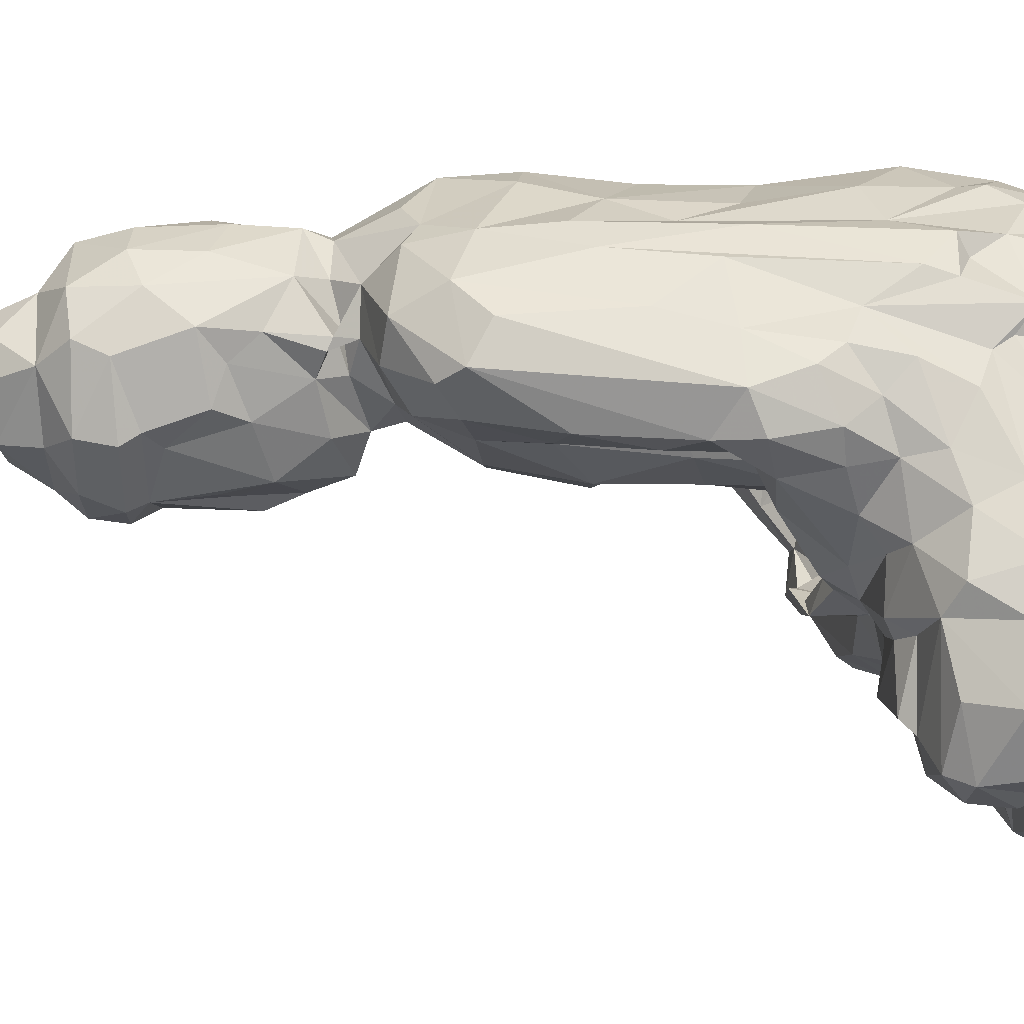
<metadata>
{"format":"obj","ext":"obj","renderer":"f3d","projection":"perspective","resolution":1024,"background":"white","views":[{"elev":6.8,"azim":86.1,"up":"+Y"}]}
</metadata>
<code>
v -1.367e+04 -1.488e+04 2943
v -1.366e+04 -1.136e+04 2443
v -1.395e+04 -1.351e+04 4575
v -1.323e+04 -1.019e+04 5617
v -9021 -1.785e+04 123.5
v -1.022e+04 -1.623e+04 1250
v -1.145e+04 -1.647e+04 2448
v -9831 -1.695e+04 4113
v -1.167e+04 -1.64e+04 5432
v -8431 -1.666e+04 5272
v -6380 -2.021e+04 159.6
v -8643 -1.665e+04 1318
v -7922 -1.825e+04 1291
v -7461 -1.725e+04 1394
v -6538 -1.681e+04 2188
v -5430 -1.66e+04 4272
v -7865 -1.608e+04 6083
v -1.227e+04 -1.47e+04 141.4
v -1.301e+04 -1.284e+04 355.6
v -1.303e+04 -1.506e+04 5495
v -1.276e+04 -1.227e+04 6282
v -1.237e+04 -1.107e+04 5.375
v -1.252e+04 -1.005e+04 67.26
v -1.099e+04 -7120 72.11
v -1.245e+04 -7865 2718
v -1.368e+04 -1.031e+04 4183
v -1.205e+04 -8367 6044
v -3372 -2.138e+04 145.5
v -4602 -1.882e+04 746.4
v -4400 -2.032e+04 1319
v -2094 2448 187.1
v -4791 -1.738e+04 1723
v -2245 -1.749e+04 1880
v -4217 -1.658e+04 2451
v -4149 -1.538e+04 6132
v -1984 -1.59e+04 4174
v -84.33 -2.184e+04 144.6
v 731.7 -2.136e+04 845.3
v -594.3 -2.069e+04 1300
v -780.7 -1.942e+04 1347
v -1092 -1.786e+04 2253
v 943 -1.773e+04 2839
v 657.3 -1.521e+04 5815
v 324.7 -1.628e+04 3991
v -772.1 -1.506e+04 5413
v -131 -1.318e+04 6145
v 1868 2325 166.1
v -1.108e+04 -1.483e+04 6662
v -1.083e+04 -1.302e+04 6783
v -1.028e+04 -1.256e+04 7490
v -1.138e+04 -1.036e+04 7184
v -1.026e+04 -9271 7490
v -8785 -1.026e+04 7898
v -7428 -1.288e+04 6558
v -6724 -1.177e+04 7913
v -9731 -8368 8676
v -7613 -8995 1.056e+04
v -6257 -1.022e+04 9588
v -1779 -1.348e+04 6403
v -3735 -1.319e+04 6441
v -4935 -1.186e+04 6761
v -3117 -1.282e+04 7226
v -3018 -1.287e+04 8984
v -4660 -1.139e+04 8589
v -5267 -9664 9624
v -3535 -1.111e+04 8581
v -4009 -8849 7985
v -1528 -9369 7979
v -1678 -1.316e+04 8323
v -1600 -1.246e+04 7945
v -142.9 -1.213e+04 9359
v -1317 -1.283e+04 7534
v 137.9 -1.311e+04 8904
v -1210 -1.23e+04 8820
v -1649 -1.17e+04 7630
v 1251 -1.139e+04 7412
v 1030 -1.229e+04 7869
v 142.7 -9396 7508
v -1466 -8656 8310
v -1677 -9321 3.371e+04
v -2756 -8411 3.283e+04
v 752.9 -9411 3.367e+04
v -446.5 -8968 3.257e+04
v 321.8 -9247 3.523e+04
v -3033 -8408 3.527e+04
v -1.249e+04 -7657 4307
v -1.186e+04 -6513 2652
v -1.117e+04 -5554 3300
v -1.151e+04 -5816 5671
v -1.112e+04 -6524 7122
v -1.085e+04 -3966 4722
v -1.038e+04 -4043 2133
v -9615 -2262 5038
v -8422 -2601 134.8
v -9126 -2436 1873
v -8814 -1185 412.2
v -7953 -415.9 184.4
v -9279 -1111 2642
v -7631 333.7 3888
v -6624 705.1 131.3
v -6939 1298 4109
v -8148 549 5224
v -8841 225.3 7014
v -4501 2156 1917
v -6183 1570 5990
v -4699 2258 4933
v -2707 2852 2799
v -491.6 2972 1634
v -203.6 3517 5344
v -1.075e+04 -6553 8825
v -1.14e+04 -4963 9580
v -1.197e+04 -4616 1.218e+04
v -1.089e+04 -6372 1.131e+04
v -9010 -6800 1.191e+04
v -1.102e+04 -5772 1.337e+04
v -1.084e+04 -4025 7727
v -1.009e+04 -2062 7739
v -1.105e+04 -2867 1.037e+04
v -9319 -7945 1.073e+04
v -8545 -5912 1.34e+04
v -7945 -6158 1.182e+04
v -6896 -5681 1.056e+04
v -7207 -4957 1.157e+04
v -6269 -4971 1.155e+04
v -1.029e+04 -5779 1.649e+04
v -1.086e+04 -4196 1.847e+04
v -1.101e+04 -2513 1.675e+04
v -9967 -1271 1.378e+04
v -9286 -4796 2.21e+04
v -1.015e+04 -1988 2.165e+04
v -7811 -5895 1.857e+04
v -6802 -5930 2.088e+04
v -6866 -5532 1.685e+04
v -7063 -5038 1.446e+04
v -6935 1550 1.335e+04
v -8556 587.9 1.351e+04
v -9291 -630.6 1.849e+04
v -8100 618.4 1.92e+04
v -6366 1562 1.994e+04
v -4618 -8055 8663
v -5530 -7361 9349
v -5403 -6254 9747
v -4096 -7247 9337
v -3026 -7841 9883
v -4039 -7148 1.054e+04
v -6087 -5041 1.422e+04
v -2126 -8113 1.238e+04
v -6134 -6116 1.682e+04
v -584.2 -8594 9360
v -1360 -7754 1.297e+04
v 2249 -7957 1.285e+04
v -4367 -7658 1.564e+04
v -4292 -7513 1.914e+04
v -2124 -8107 1.68e+04
v -3995 -7047 2.109e+04
v 390.5 -7629 1.521e+04
v -2191 -7741 1.948e+04
v -61.95 -7911 1.83e+04
v -3527 2739 7772
v -3098 2254 1.174e+04
v -5109 1590 1.404e+04
v -138.6 2817 1.074e+04
v -5552 1720 1.658e+04
v -4472 1865 2.149e+04
v -2519 2969 1.978e+04
v 23.5 2865 1.509e+04
v -352.7 3316 1.928e+04
v -9507 -3728 2.287e+04
v -5318 -5855 2.291e+04
v -7882 -1535 2.45e+04
v -7178 -3793 2.451e+04
v -8286 -422.7 2.312e+04
v -5436 887.2 2.369e+04
v -2989 -5109 2.391e+04
v -3451 -6256 2.631e+04
v -3937 -3897 2.494e+04
v -4719 -1890 2.536e+04
v -3630 -3995 2.602e+04
v -5061 -2670 2.641e+04
v -4410 -2554 2.623e+04
v -4055 -2284 2.542e+04
v -3953 -2193 2.626e+04
v -3536 -2084 2.597e+04
v -1062 -5759 2.375e+04
v 1866 -7324 2.077e+04
v 1328 -5680 2.365e+04
v -3190 -7669 2.804e+04
v -915.1 -7849 2.559e+04
v -1896 -5766 2.469e+04
v 734.5 -7700 2.548e+04
v -229 -8418 2.725e+04
v -4383 -5474 2.895e+04
v -4165 -6467 3.268e+04
v -4463 -7448 3.375e+04
v -5151 -4842 3.045e+04
v -5456 -4801 3.416e+04
v -4556 -3894 2.771e+04
v -4912 -2256 2.874e+04
v -5382 -2702 3.196e+04
v -5318 -1914 3.067e+04
v -5045 -1987 3.412e+04
v -1442 -8250 2.884e+04
v -2587 -8143 3.012e+04
v -270.1 -9094 2.885e+04
v -3962 203 2.496e+04
v -4502 -1335 2.731e+04
v -3168 -523.8 2.594e+04
v -1374 903.1 2.627e+04
v -2254 2278 2.356e+04
v -3439 118.2 2.734e+04
v 1113 836.1 2.622e+04
v 1133 1298 2.734e+04
v -4.449 3094 2.244e+04
v -4056 -80.51 3.093e+04
v -3564 217.6 3.342e+04
v -2111 1090 2.75e+04
v -1432 1312 3.314e+04
v -736.4 1551 3.066e+04
v 882.8 1450 2.992e+04
v -4673 -6550 3.537e+04
v -2744 -6811 3.661e+04
v -3771 -3842 3.678e+04
v -5023 -3305 3.562e+04
v -3442 -506.4 3.569e+04
v -125.8 -8259 3.647e+04
v -2396 -6390 3.824e+04
v -416.7 -7251 3.813e+04
v -538.7 -5366 3.943e+04
v -1801 -1089 3.68e+04
v -2852 -3705 3.862e+04
v -1938 -2086 3.842e+04
v 71.8 -1906 3.888e+04
v -411.5 763.2 3.561e+04
v 988.2 -1002 3.684e+04
v 634 1326 3.339e+04
v 1836 -1.864e+04 2009
v 5496 -2.024e+04 1171
v 6465 -2.023e+04 144.2
v 4401 -1.771e+04 2708
v 4342 -1.866e+04 1880
v 2601 -1.515e+04 6007
v 5295 -1.625e+04 5458
v 5980 -2.036e+04 703.4
v 5107 -1.7e+04 2382
v 5632 -1.799e+04 1493
v 6357 -1.738e+04 1869
v 7741 -1.779e+04 1569
v 5546 -1.676e+04 4525
v 8938 -1.821e+04 3473
v 8201 -1.754e+04 5839
v 6600 -7688 152.6
v 7958 -1.929e+04 841.6
v 9672 -1.77e+04 1166
v 1.107e+04 -1.713e+04 234.5
v 1.128e+04 -1.807e+04 3337
v 1.159e+04 -1.755e+04 2425
v 1.109e+04 -1.789e+04 5121
v 1.27e+04 -1.506e+04 165.3
v 1.332e+04 -1.66e+04 2723
v 1.372e+04 -1.55e+04 1955
v 1.223e+04 -1.667e+04 6187
v 1.285e+04 -1.696e+04 5138
v 1.413e+04 -1.414e+04 3712
v 1.06e+04 -7588 29.4
v 1.21e+04 -1.157e+04 98.31
v 1.345e+04 -1.281e+04 1433
v 1.318e+04 -1.402e+04 5793
v 1.222e+04 -1.136e+04 6305
v 1.197e+04 -9628 133.2
v 1.339e+04 -1.129e+04 3464
v 1.281e+04 -9256 2781
v 1.284e+04 -1.005e+04 5583
v 1.18e+04 -7688 5187
v 3024 -1.307e+04 6380
v 3002 -1.267e+04 6951
v 1094 -1.279e+04 7640
v 1217 -1.283e+04 7728
v 5538 -1.456e+04 6806
v 2600 -1.277e+04 9031
v 1162 -1.243e+04 8945
v 2866 -1.123e+04 8538
v 3406 -9918 8394
v 3524 -8602 8022
v 4204 -1.157e+04 8433
v 4896 -1.176e+04 6643
v 6368 -1.294e+04 6974
v 7701 -1.573e+04 6327
v 7753 -1.484e+04 7516
v 6594 -1.16e+04 7942
v 4599 -1.023e+04 9310
v 5340 -1.092e+04 9151
v 7377 -1.028e+04 8515
v 7116 -8329 1.101e+04
v 1.07e+04 -1.566e+04 6694
v 9421 -1.256e+04 7291
v 1.029e+04 -1.511e+04 7297
v 1.04e+04 -1.225e+04 6717
v 9466 -1.179e+04 7660
v 9405 -9591 7587
v 9371 -8270 8548
v 1.075e+04 -9080 6975
v 2194 -8465 3.29e+04
v 2553 -8779 3.372e+04
v 5466 -836.1 154.3
v 9397 -4814 100
v 8042 -2687 135.4
v 4569 1179 114
v 2860 2861 2868
v 3740 2204 1588
v 2516 2767 3879
v 6430 561.8 98.41
v 6375 1170 2935
v 6960 373.5 4353
v 6846 1301 4794
v 5433 1641 6960
v 1.026e+04 -4744 1811
v 8319 -1144 344.4
v 8949 -2186 3200
v 9247 -2655 4047
v 1.032e+04 -3840 4694
v 1.148e+04 -6778 3210
v 1.104e+04 -5824 5815
v 1.01e+04 -2820 6781
v 8759 -1085 2339
v 8376 -209.2 4986
v 8321 215.3 6252
v 1982 -8103 9019
v 3766 -7784 8671
v 3578 -7017 9976
v 4680 -6732 1.359e+04
v 4938 -7604 9157
v 6829 -6582 1.121e+04
v 5065 -6188 9706
v 5527 -5226 1.432e+04
v 6655 -5250 1.098e+04
v 8197 -6209 1.219e+04
v 6206 -4727 1.151e+04
v 6399 -4905 1.392e+04
v 1701 -8116 1.695e+04
v 3741 -7741 1.708e+04
v 3629 -7034 2.099e+04
v 6069 -6074 1.867e+04
v 6158 -5921 2.141e+04
v 7535 -5918 1.883e+04
v 6631 -5362 1.611e+04
v 2903 2812 7516
v 2880 2194 1.177e+04
v 3323 2374 1.667e+04
v 4668 1602 1.429e+04
v 6527 1531 1.2e+04
v 2037 2971 1.966e+04
v 5703 1365 2.136e+04
v 6091 1638 1.818e+04
v 7592 792.9 1.731e+04
v 1.054e+04 -6189 7403
v 1.029e+04 -6515 9183
v 9636 -6966 1.145e+04
v 1.067e+04 -5560 1.385e+04
v 1.129e+04 -5462 1.199e+04
v 1.036e+04 -4103 7990
v 9043 -1177 8476
v 9900 -2353 9136
v 1.091e+04 -5097 9393
v 1.068e+04 -3010 1.026e+04
v 1.135e+04 -3747 1.269e+04
v 1.001e+04 -1859 1.276e+04
v 9456 -5997 1.53e+04
v 9769 -5399 1.836e+04
v 9857 -3129 2.192e+04
v 9501 -1427 2.096e+04
v 8209 470.3 1.309e+04
v 9399 -1135 1.57e+04
v 8156 -300.6 2.236e+04
v 2804 -4928 2.409e+04
v 1526 -6005 2.493e+04
v 3075 -6125 2.638e+04
v 3124 -3868 2.572e+04
v 3878 -3953 2.691e+04
v 3903 -2527 2.535e+04
v 3491 -2396 2.619e+04
v 3056 -2276 2.595e+04
v 5926 -5088 2.357e+04
v 6692 -3296 2.473e+04
v 4524 -2933 2.652e+04
v 4443 -2410 2.628e+04
v 9019 -3752 2.292e+04
v 7562 -1548 2.446e+04
v 862.7 -8398 2.974e+04
v 2766 -7707 2.839e+04
v 2043 -8223 3.051e+04
v 3975 -5451 2.918e+04
v 4627 -5748 3.3e+04
v 3719 -6372 3.224e+04
v 4764 -6214 3.38e+04
v 4668 -4918 3.056e+04
v 4484 -3337 3e+04
v 4442 -2232 2.875e+04
v 4923 -2015 3.106e+04
v 4874 -3033 3.402e+04
v 2486 -492.7 2.638e+04
v 3632 -615.6 2.529e+04
v 2014 2047 2.384e+04
v 3729 1480 2.321e+04
v 4848 815.1 2.39e+04
v 3561 -320.2 2.765e+04
v 2900 537.2 3.066e+04
v 2507 600.5 3.355e+04
v 3921 -621.9 3.291e+04
v 4473 -2448 3.541e+04
v 8521 -5001 2.202e+04
v 2888 -8078 3.536e+04
v 2678 -6431 3.657e+04
v 1865 -6382 3.834e+04
v 4455 -5943 3.542e+04
v 3342 -3467 3.674e+04
v 2271 -4162 3.882e+04
v 1891 -2498 3.842e+04
v 3127 -704.7 3.566e+04
v -4415 -2332 2.6e+04
v 3893 -2305 2.579e+04
f 1 3 2
f 2 3 4
f 7 8 9
f 5 13 12
f 5 12 6
f 7 6 12
f 13 14 12
f 7 12 15
f 5 11 13
f 12 14 15
f 7 15 8
f 8 10 9
f 8 15 16
f 8 16 10
f 18 1 19
f 19 1 2
f 18 5 6
f 6 7 1
f 6 1 18
f 3 1 20
f 1 9 20
f 1 7 9
f 3 20 21
f 19 22 18
f 19 2 22
f 22 2 23
f 23 2 25
f 2 4 26
f 3 21 4
f 26 25 2
f 11 5 28
f 11 28 30
f 11 30 29
f 5 31 28
f 11 32 13
f 11 29 32
f 13 32 14
f 14 32 15
f 29 30 33
f 29 33 32
f 32 34 15
f 15 34 16
f 10 16 17
f 16 35 17
f 16 34 36
f 28 39 30
f 28 38 39
f 30 39 40
f 28 37 38
f 30 40 41
f 30 41 33
f 40 42 41
f 40 39 42
f 32 36 34
f 32 43 36
f 32 44 43
f 32 33 44
f 33 41 44
f 16 36 35
f 36 43 45
f 28 31 37
f 37 31 47
f 9 17 48
f 9 10 17
f 20 9 48
f 20 48 21
f 48 49 21
f 4 21 51
f 4 51 27
f 21 49 51
f 49 50 51
f 51 52 27
f 51 53 52
f 48 54 49
f 49 54 50
f 17 35 48
f 50 53 51
f 50 55 53
f 52 53 57
f 52 57 56
f 54 55 50
f 53 58 57
f 53 55 58
f 48 35 59
f 48 59 54
f 59 60 54
f 60 61 54
f 62 61 60
f 62 63 61
f 54 61 55
f 55 64 58
f 55 61 64
f 63 64 61
f 63 66 64
f 64 66 65
f 65 66 67
f 58 65 57
f 64 65 58
f 35 36 45
f 35 45 59
f 60 59 62
f 62 70 69
f 62 69 63
f 45 46 59
f 59 72 62
f 62 72 70
f 59 46 72
f 69 72 73
f 63 73 71
f 69 73 63
f 63 74 66
f 66 74 70
f 71 74 63
f 75 66 70
f 66 68 67
f 70 72 75
f 75 77 76
f 70 74 69
f 74 75 72
f 74 72 69
f 75 74 77
f 74 71 77
f 75 76 78
f 66 75 68
f 75 78 68
f 68 78 79
f 80 83 82
f 80 81 83
f 80 84 85
f 80 82 84
f 23 25 24
f 23 24 22
f 24 25 87
f 26 4 27
f 25 26 86
f 26 27 86
f 86 87 25
f 87 89 88
f 87 86 89
f 86 90 89
f 88 89 91
f 87 88 92
f 87 92 24
f 88 91 93
f 18 22 5
f 24 92 94
f 94 92 95
f 24 31 22
f 24 94 31
f 92 88 93
f 92 93 95
f 96 95 98
f 96 98 97
f 94 95 96
f 96 97 94
f 98 99 97
f 97 99 101
f 97 101 100
f 95 93 98
f 98 102 99
f 102 98 103
f 102 101 99
f 5 22 31
f 97 100 94
f 100 101 104
f 100 31 94
f 100 104 31
f 101 105 104
f 104 105 106
f 104 106 107
f 104 108 31
f 104 107 108
f 107 109 108
f 27 52 90
f 52 56 90
f 86 27 90
f 90 56 110
f 110 112 111
f 110 113 112
f 56 113 110
f 113 114 115
f 89 90 116
f 90 110 116
f 111 116 110
f 89 117 91
f 89 116 117
f 111 118 116
f 111 112 118
f 119 113 56
f 119 57 114
f 113 119 114
f 114 120 115
f 56 57 119
f 57 121 114
f 114 121 120
f 123 121 122
f 91 117 93
f 112 113 115
f 115 126 112
f 115 125 126
f 112 127 118
f 118 127 128
f 112 126 127
f 125 129 126
f 115 120 125
f 125 120 131
f 131 132 125
f 120 121 134
f 121 123 134
f 120 134 133
f 120 133 131
f 118 117 116
f 98 93 103
f 93 117 103
f 103 135 102
f 128 117 118
f 117 128 103
f 103 128 136
f 103 136 135
f 102 135 101
f 136 138 135
f 127 137 128
f 127 130 137
f 128 137 136
f 136 137 138
f 138 139 135
f 67 140 65
f 67 79 140
f 140 144 143
f 140 79 144
f 141 140 143
f 57 65 121
f 65 141 121
f 141 142 122
f 141 122 121
f 124 142 145
f 145 146 124
f 65 140 141
f 141 143 142
f 142 143 145
f 143 144 145
f 122 142 124
f 123 122 124
f 67 68 79
f 144 149 147
f 79 149 144
f 145 144 147
f 147 149 151
f 148 146 145
f 148 145 152
f 145 147 152
f 133 148 132
f 148 152 132
f 133 132 131
f 152 154 153
f 153 155 152
f 123 124 146
f 123 146 134
f 134 146 133
f 146 148 133
f 147 150 156
f 147 156 152
f 152 156 154
f 154 157 153
f 154 156 158
f 154 158 157
f 101 135 105
f 106 105 159
f 106 159 107
f 105 135 161
f 105 160 159
f 105 161 160
f 159 160 162
f 107 159 109
f 159 162 109
f 161 135 163
f 161 163 160
f 139 163 135
f 139 164 163
f 163 165 160
f 163 164 165
f 162 160 166
f 160 167 166
f 165 167 160
f 126 130 127
f 129 168 126
f 125 132 129
f 126 168 130
f 168 170 130
f 129 169 171
f 168 171 170
f 171 168 129
f 137 130 138
f 130 172 138
f 170 172 130
f 138 172 139
f 139 172 173
f 132 152 155
f 132 155 169
f 132 169 129
f 171 177 170
f 169 176 171
f 169 174 176
f 179 180 178
f 171 176 181
f 171 181 177
f 182 180 419
f 419 179 182
f 176 178 181
f 181 178 183
f 180 182 178
f 178 182 183
f 153 157 155
f 155 174 169
f 155 184 174
f 157 158 155
f 158 185 155
f 155 185 186
f 155 186 184
f 187 175 188
f 175 189 188
f 188 189 190
f 187 188 191
f 188 190 191
f 174 184 189
f 189 175 178
f 176 189 178
f 176 174 189
f 187 192 175
f 192 187 193
f 194 193 81
f 193 187 81
f 195 193 194
f 194 196 195
f 175 192 197
f 175 197 178
f 193 195 192
f 197 198 179
f 197 179 178
f 197 192 198
f 192 199 198
f 192 195 199
f 199 195 196
f 200 198 199
f 199 196 201
f 187 202 203
f 202 191 204
f 202 187 191
f 203 81 187
f 80 194 81
f 81 202 83
f 203 202 81
f 204 83 202
f 170 173 172
f 170 205 173
f 177 179 419
f 181 180 177
f 179 206 182
f 170 177 205
f 419 183 177
f 181 183 419
f 182 206 183
f 177 183 207
f 177 207 205
f 139 173 164
f 173 205 164
f 164 205 209
f 183 210 207
f 205 207 208
f 208 212 211
f 164 209 165
f 165 209 213
f 165 213 167
f 208 209 205
f 208 213 209
f 179 198 206
f 206 210 183
f 206 198 214
f 214 210 206
f 198 200 214
f 199 201 200
f 200 215 214
f 200 201 215
f 210 208 207
f 210 216 208
f 210 214 216
f 216 214 217
f 214 215 217
f 216 218 219
f 208 216 212
f 212 216 219
f 216 217 218
f 220 196 194
f 194 85 220
f 220 85 221
f 220 223 196
f 196 223 201
f 220 222 223
f 220 221 222
f 223 222 224
f 194 80 85
f 85 225 221
f 221 226 222
f 85 84 225
f 221 225 227
f 226 221 227
f 226 227 228
f 222 226 230
f 226 228 230
f 230 228 232
f 230 232 231
f 201 223 224
f 201 224 215
f 224 222 229
f 215 224 233
f 215 233 217
f 229 233 224
f 217 233 235
f 233 229 234
f 222 231 229
f 222 230 231
f 231 232 229
f 234 229 232
f 39 38 236
f 37 237 38
f 37 238 237
f 237 240 38
f 38 240 239
f 38 239 236
f 39 236 42
f 41 42 44
f 42 236 242
f 42 241 44
f 42 242 241
f 238 243 237
f 240 245 244
f 245 240 237
f 237 243 245
f 245 247 246
f 245 246 244
f 236 239 242
f 240 244 239
f 239 248 242
f 239 244 248
f 246 249 244
f 244 250 248
f 244 249 250
f 250 242 248
f 37 47 238
f 44 241 43
f 47 251 238
f 238 252 243
f 243 252 247
f 243 247 245
f 252 253 247
f 252 238 253
f 238 254 253
f 247 256 255
f 247 253 256
f 246 247 249
f 247 255 249
f 249 255 257
f 249 257 250
f 238 258 254
f 238 251 258
f 254 259 253
f 259 256 253
f 254 258 259
f 259 258 260
f 255 262 257
f 257 262 261
f 256 262 255
f 256 259 262
f 259 260 263
f 259 263 262
f 251 264 265
f 251 265 258
f 258 266 260
f 258 265 266
f 260 266 263
f 262 267 261
f 262 263 267
f 266 270 263
f 266 265 270
f 265 269 271
f 265 271 270
f 268 267 263
f 268 263 270
f 270 272 268
f 270 271 272
f 272 271 273
f 45 43 46
f 46 274 275
f 46 276 72
f 72 276 73
f 46 275 276
f 43 274 46
f 276 77 73
f 73 77 277
f 73 277 275
f 241 278 274
f 276 275 277
f 241 274 43
f 275 279 73
f 73 279 71
f 276 76 77
f 276 277 76
f 77 71 280
f 77 280 281
f 77 281 277
f 71 279 280
f 76 282 78
f 78 282 283
f 277 281 76
f 281 280 279
f 281 282 76
f 279 284 281
f 241 242 278
f 274 285 275
f 274 278 285
f 278 286 285
f 242 287 278
f 278 287 288
f 278 288 286
f 285 284 275
f 275 284 279
f 281 284 290
f 285 289 284
f 284 289 291
f 281 290 282
f 285 286 289
f 291 289 292
f 284 291 290
f 291 292 293
f 290 291 293
f 242 250 287
f 250 294 287
f 250 257 261
f 250 261 294
f 286 288 295
f 287 296 288
f 287 294 296
f 296 295 288
f 297 295 296
f 286 295 289
f 295 298 289
f 289 299 292
f 292 299 300
f 295 297 298
f 298 301 299
f 298 299 289
f 294 261 268
f 296 294 297
f 294 268 297
f 267 268 261
f 298 297 268
f 298 268 301
f 268 272 301
f 82 83 302
f 82 303 84
f 47 304 251
f 251 304 305
f 47 307 304
f 31 108 47
f 108 308 47
f 307 47 309
f 47 308 309
f 108 310 308
f 108 109 310
f 304 307 311
f 307 312 311
f 313 312 314
f 307 309 312
f 309 315 312
f 309 308 315
f 308 310 315
f 251 305 264
f 264 305 316
f 305 304 306
f 305 306 316
f 306 318 316
f 316 318 319
f 264 269 265
f 269 264 321
f 321 271 269
f 264 316 321
f 273 321 322
f 271 321 273
f 321 316 319
f 321 319 320
f 321 320 322
f 322 320 323
f 304 317 306
f 304 311 317
f 306 317 324
f 306 324 318
f 311 324 317
f 311 312 324
f 312 313 324
f 313 325 324
f 313 314 325
f 325 314 326
f 318 324 319
f 78 327 79
f 78 283 327
f 79 327 149
f 283 328 327
f 327 328 329
f 149 327 151
f 147 151 150
f 327 330 151
f 283 331 328
f 283 282 331
f 328 331 333
f 331 282 332
f 282 290 332
f 328 333 329
f 327 329 330
f 329 334 330
f 329 333 334
f 290 293 332
f 331 332 333
f 333 332 335
f 332 293 336
f 335 337 333
f 333 337 334
f 150 151 156
f 156 340 339
f 156 151 340
f 156 339 158
f 158 339 185
f 339 340 185
f 340 341 185
f 151 330 340
f 340 330 342
f 340 343 341
f 340 342 343
f 330 334 342
f 342 344 343
f 337 338 334
f 337 335 338
f 334 338 345
f 345 342 334
f 342 345 344
f 109 162 346
f 310 346 315
f 109 346 310
f 162 347 346
f 162 348 347
f 312 315 314
f 315 350 314
f 347 349 346
f 346 349 315
f 315 349 350
f 162 166 348
f 166 167 348
f 167 351 348
f 351 352 348
f 349 347 348
f 349 348 353
f 350 353 354
f 349 353 350
f 348 352 353
f 300 355 356
f 293 292 357
f 300 357 292
f 293 357 336
f 332 336 335
f 300 356 357
f 336 357 358
f 357 359 358
f 320 361 323
f 320 319 361
f 323 362 360
f 299 301 300
f 301 355 300
f 272 273 301
f 301 273 355
f 273 322 355
f 356 355 363
f 356 359 357
f 322 323 360
f 322 360 355
f 355 360 363
f 363 360 364
f 360 362 364
f 356 363 359
f 363 365 359
f 363 364 365
f 336 367 345
f 336 358 367
f 345 367 344
f 367 368 344
f 335 336 338
f 338 336 345
f 367 358 368
f 359 365 358
f 358 365 369
f 364 366 365
f 358 369 368
f 325 326 361
f 319 324 361
f 324 325 361
f 361 362 323
f 361 326 371
f 354 371 326
f 361 366 362
f 361 371 366
f 364 362 366
f 326 314 350
f 326 350 354
f 372 371 354
f 371 372 366
f 372 354 373
f 353 352 354
f 372 373 370
f 365 366 372
f 370 365 372
f 185 374 186
f 189 184 375
f 184 186 375
f 190 189 375
f 190 375 376
f 374 377 375
f 374 375 186
f 375 377 378
f 376 375 378
f 379 381 377
f 377 381 380
f 185 341 374
f 341 343 382
f 341 382 374
f 374 379 377
f 374 383 379
f 374 382 383
f 377 380 378
f 384 378 380
f 385 384 379
f 385 420 380
f 384 380 420
f 420 379 384
f 382 386 383
f 204 191 388
f 191 190 389
f 191 389 388
f 388 389 390
f 190 376 389
f 376 391 389
f 204 388 302
f 204 302 83
f 388 390 302
f 390 389 302
f 82 302 303
f 302 392 303
f 389 393 302
f 389 391 393
f 303 392 394
f 393 392 302
f 376 378 391
f 391 378 396
f 391 396 395
f 378 384 397
f 384 385 397
f 378 397 396
f 396 397 398
f 393 391 395
f 393 395 392
f 395 399 392
f 392 399 394
f 395 396 398
f 395 398 399
f 381 401 400
f 402 211 403
f 400 401 211
f 401 403 211
f 167 213 351
f 351 213 403
f 213 402 403
f 208 402 213
f 208 211 402
f 373 352 404
f 420 401 381
f 385 401 420
f 420 381 379
f 385 379 401
f 379 383 401
f 403 401 404
f 383 387 401
f 401 387 404
f 387 373 404
f 351 403 352
f 404 352 403
f 381 400 405
f 400 211 212
f 400 212 405
f 212 406 405
f 212 219 406
f 406 219 407
f 406 407 408
f 218 235 219
f 218 217 235
f 235 407 219
f 381 385 380
f 381 405 385
f 385 405 397
f 397 405 398
f 405 406 408
f 398 405 408
f 399 408 409
f 398 408 399
f 344 410 343
f 344 368 410
f 343 410 382
f 410 368 386
f 368 369 386
f 382 410 386
f 386 387 383
f 354 352 373
f 365 370 369
f 373 369 370
f 387 369 373
f 387 386 369
f 303 394 411
f 84 411 225
f 303 411 84
f 225 411 412
f 411 414 412
f 225 413 227
f 227 413 228
f 225 412 413
f 228 413 416
f 228 416 232
f 416 417 232
f 412 415 413
f 415 416 413
f 416 415 417
f 394 414 411
f 414 399 409
f 414 394 399
f 414 415 412
f 409 415 414
f 233 407 235
f 234 418 233
f 418 234 415
f 233 418 407
f 234 232 417
f 417 415 234
f 418 409 408
f 415 409 418
f 418 408 407
f 181 419 180
f 180 179 177

</code>
